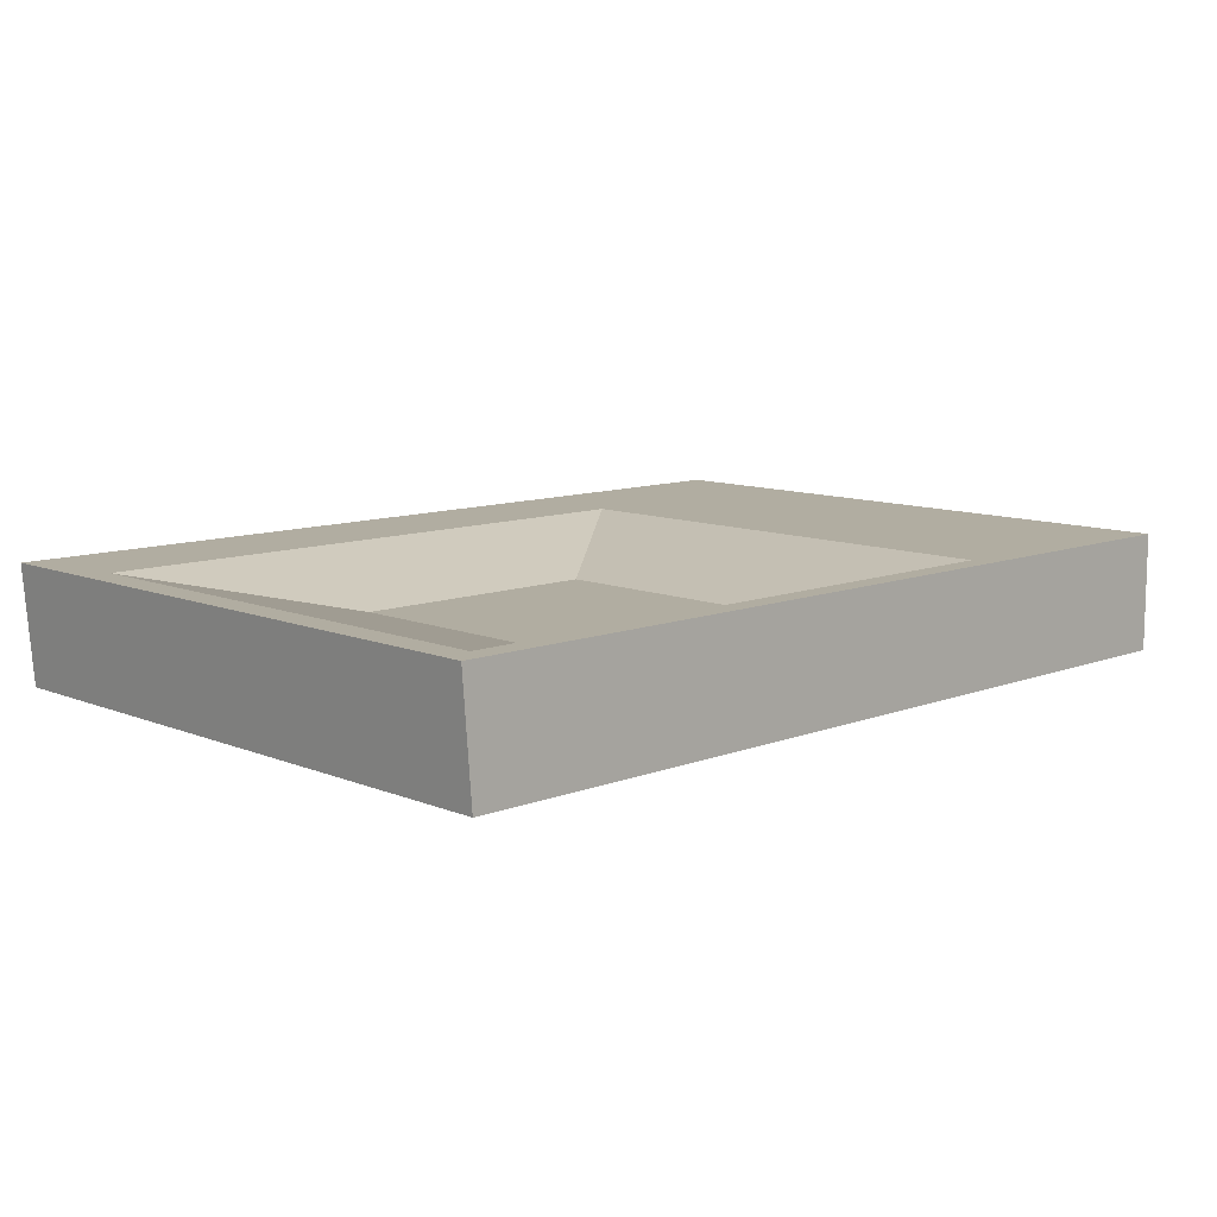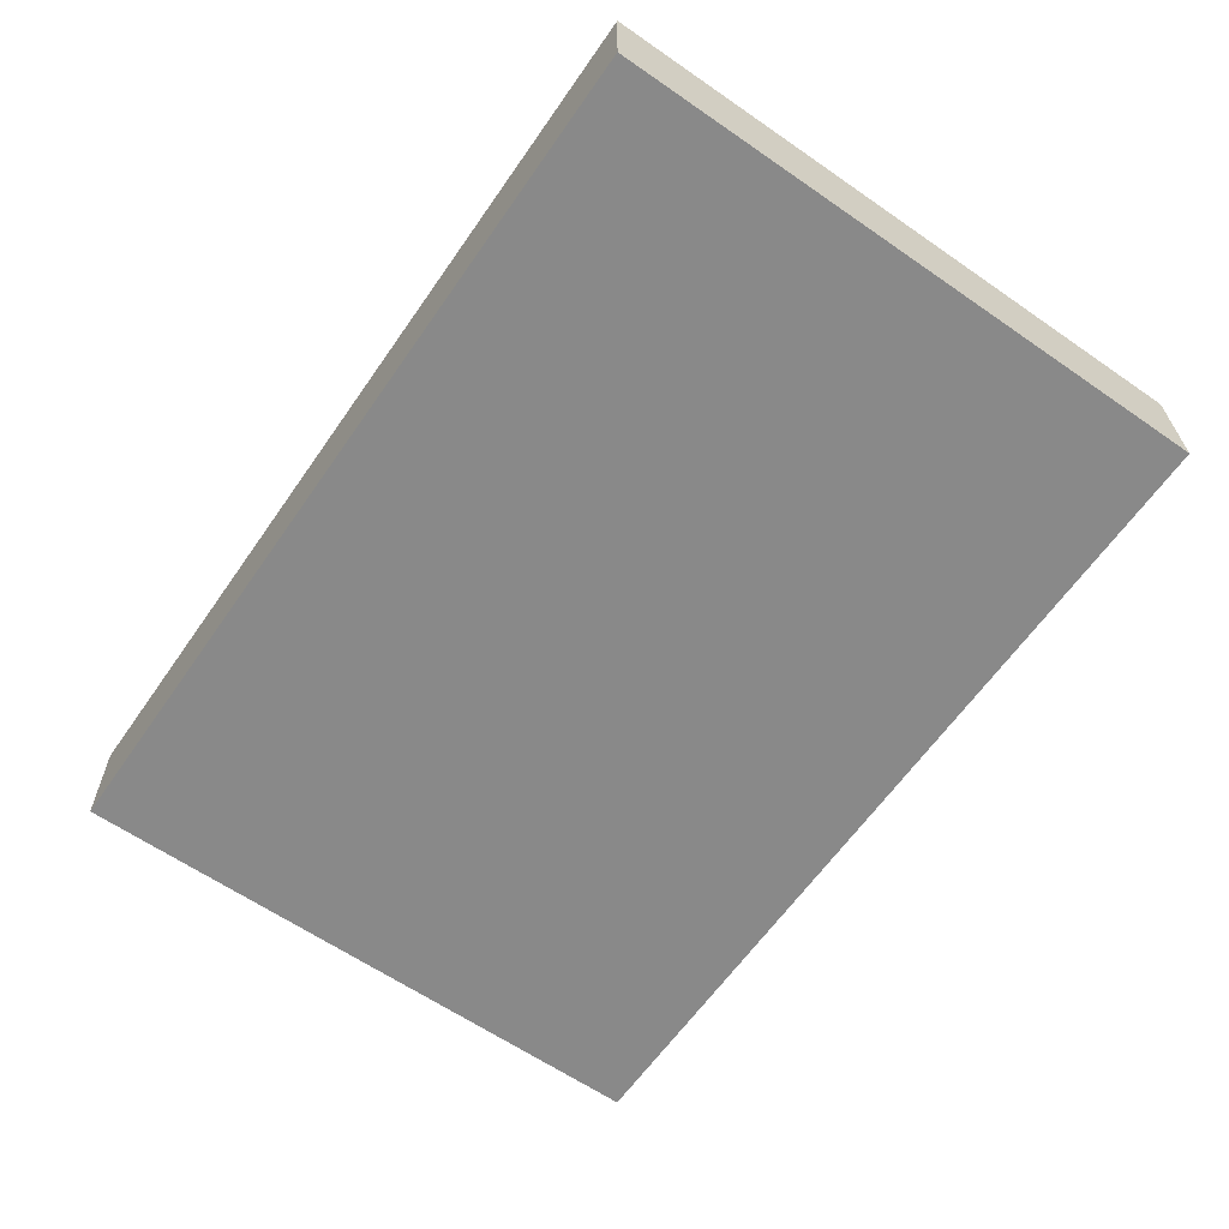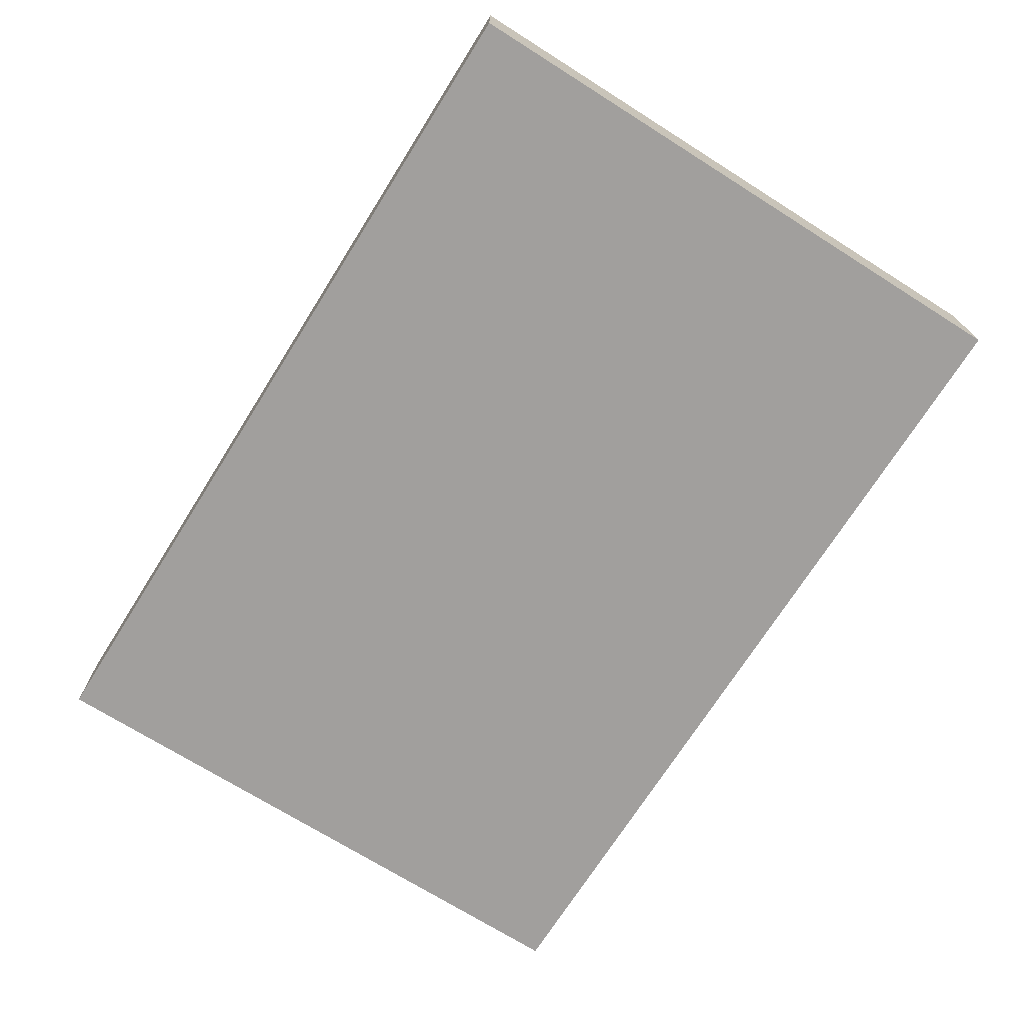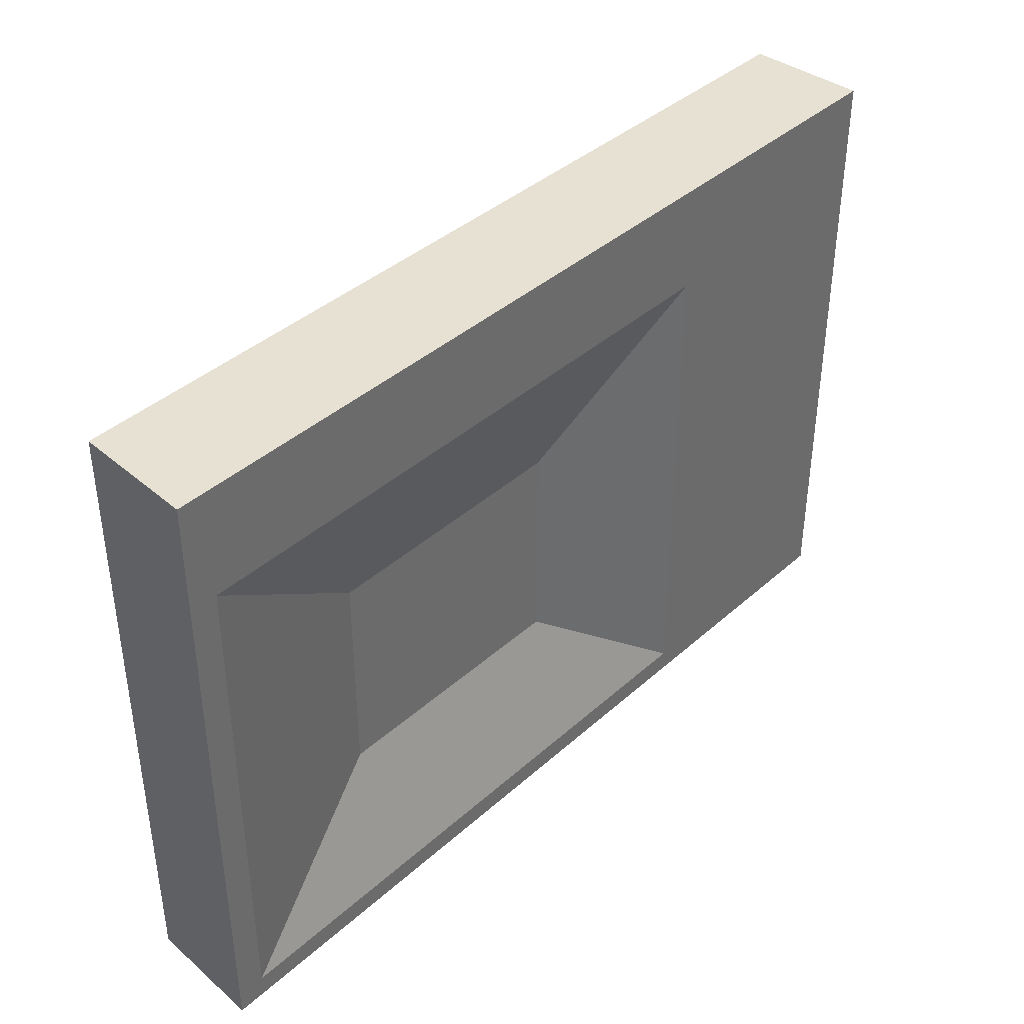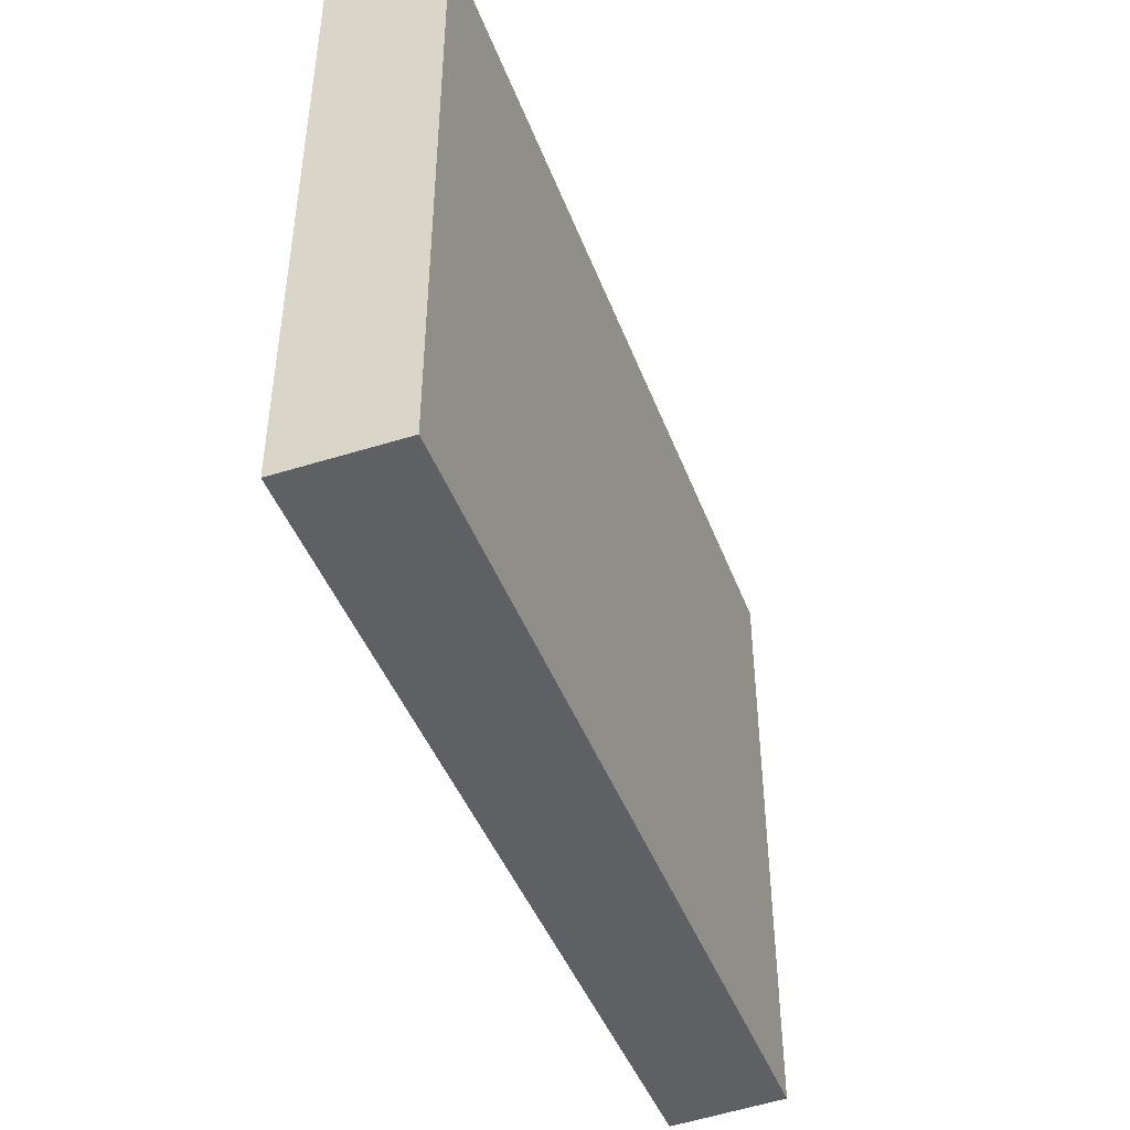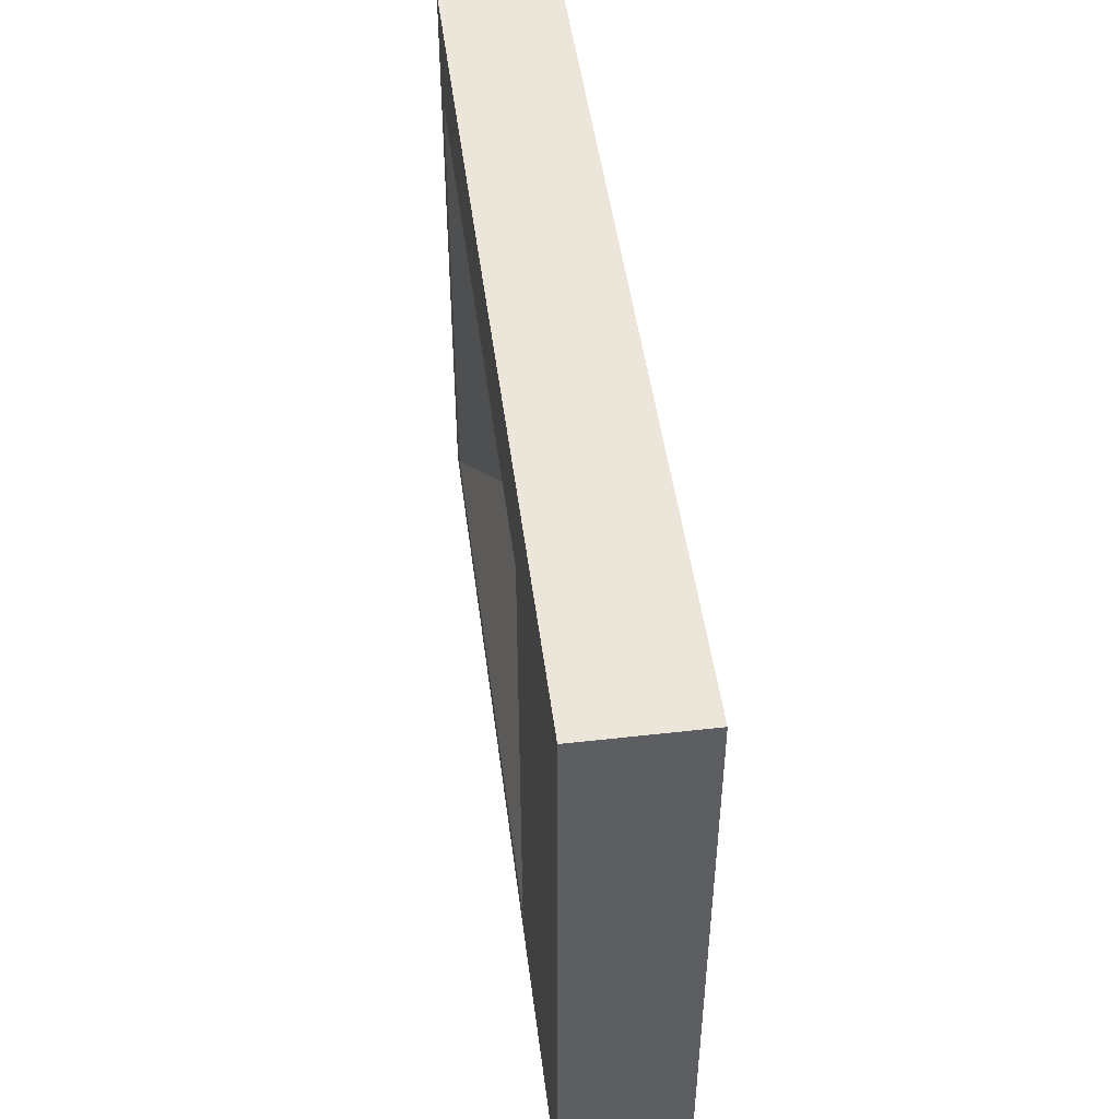
<metadata>
{"format":"obj","ext":"obj","renderer":"f3d","projection":"perspective","resolution":1024,"background":"white","views":[{"elev":10.3,"azim":135.8,"up":"+Y"},{"elev":-63.0,"azim":-124.9,"up":"+Y"},{"elev":-71.5,"azim":-122.2,"up":"+Y"},{"elev":39.6,"azim":132.2,"up":"+Z"},{"elev":-44.5,"azim":-69.9,"up":"+Z"},{"elev":47.7,"azim":-97.3,"up":"+Z"}]}
</metadata>
<code>
o sink_Cube.014
v -1.178 0 0.5975
v -1.178 0.3127 0.5975
v -1.178 0 -0.8222
v -1.178 0.3127 -0.8222
v 1.178 0 0.5975
v 1.129 0.3127 0.538
v 1.178 0 -0.8222
v 1.129 0.3127 -0.7627
v -0.559 0 -0.8222
v -0.4857 0.3127 -0.7627
v -0.559 0 0.5975
v -0.4857 0.3127 0.538
v -0.559 0.3127 -0.8222
v 1.202 0.3127 -0.8222
v 1.202 0.3127 0.5975
v -0.559 0.3127 0.5975
v -0.03176 0.2067 -0.3914
v 0.6507 0.2067 -0.3914
v 0.6507 0.2067 0.1668
v -0.03176 0.2067 0.1668
v -1.178 0 0.8222
v -1.178 0.3127 0.8222
v 1.202 0.3127 0.8222
v 1.178 0 0.8222
v -0.559 0 0.8222
v -0.559 0.3127 0.8222
f 1 2 4 3
f 9 13 14 7
f 7 14 15 5
f 5 15 23 24
f 9 7 5 11
f 13 4 2 16
f 10 12 20 17
f 3 9 11 1
f 2 1 21 22
f 3 4 13 9
f 10 8 14 13
f 8 6 15 14
f 6 12 16 15
f 12 10 13 16
f 18 17 20 19
f 8 10 17 18
f 6 8 18 19
f 12 6 19 20
f 25 26 22 21
f 24 23 26 25
f 1 11 25 21
f 11 5 24 25
f 15 16 26 23
f 16 2 22 26

</code>
